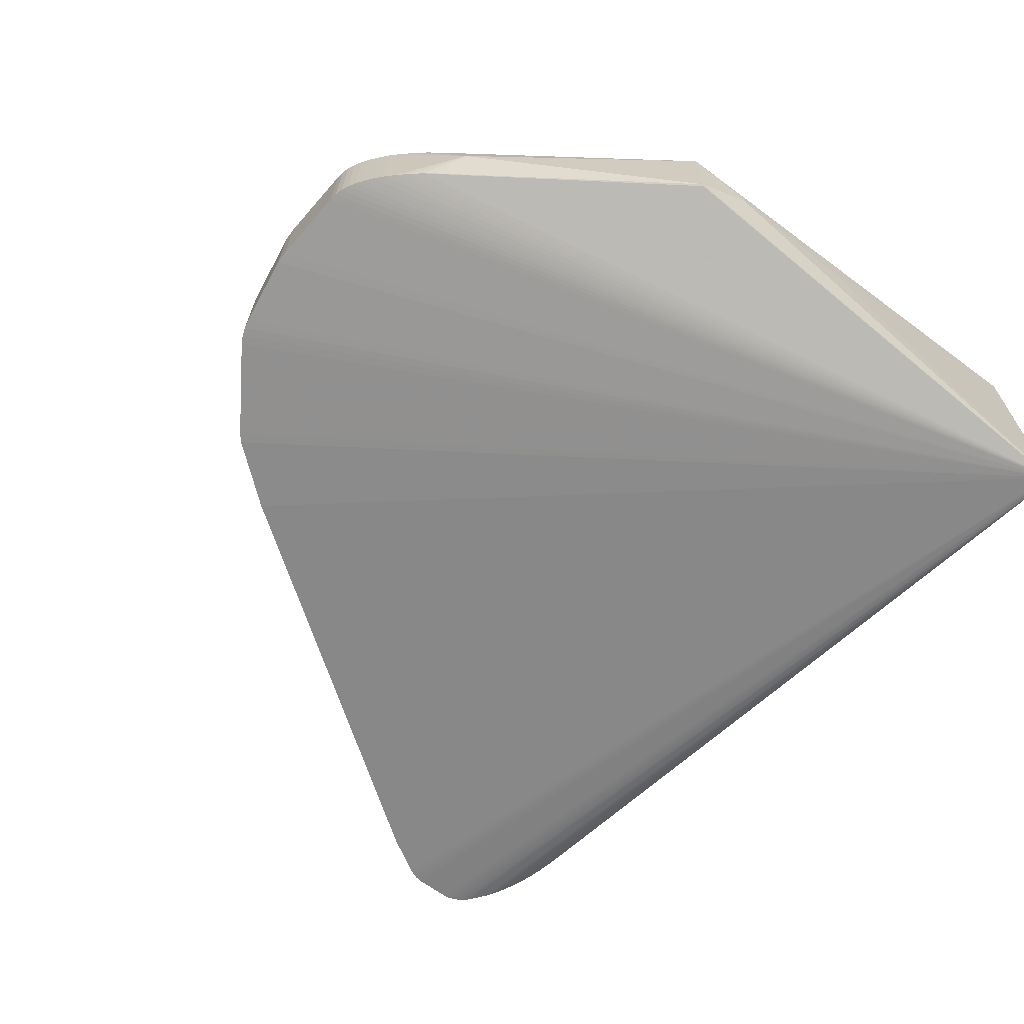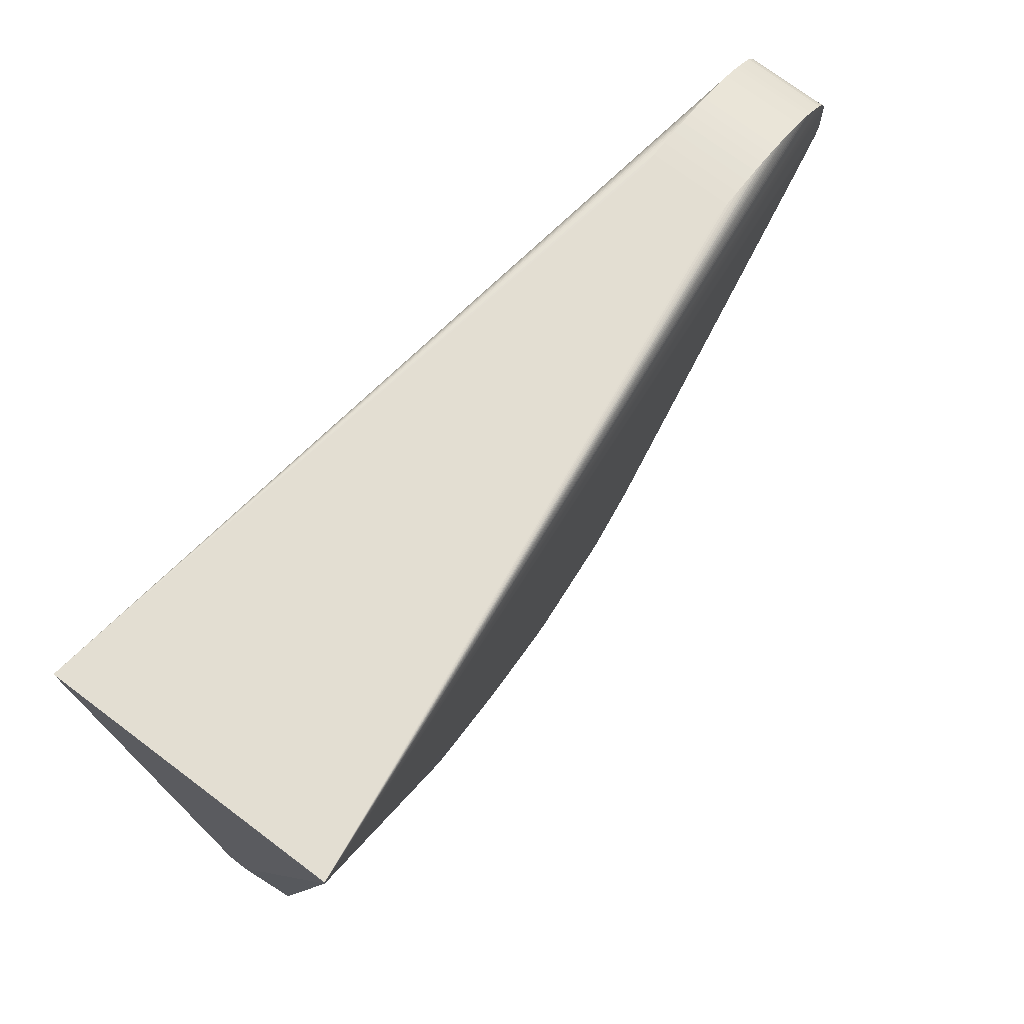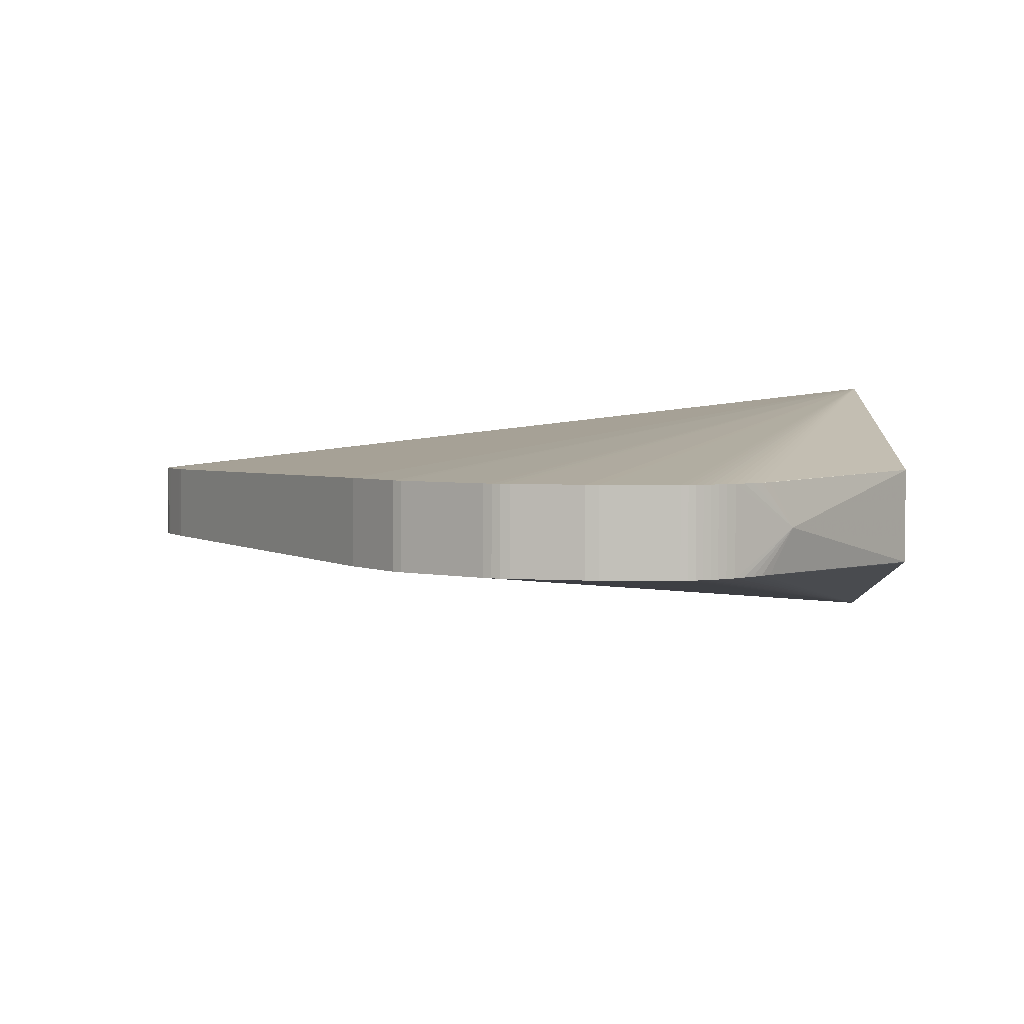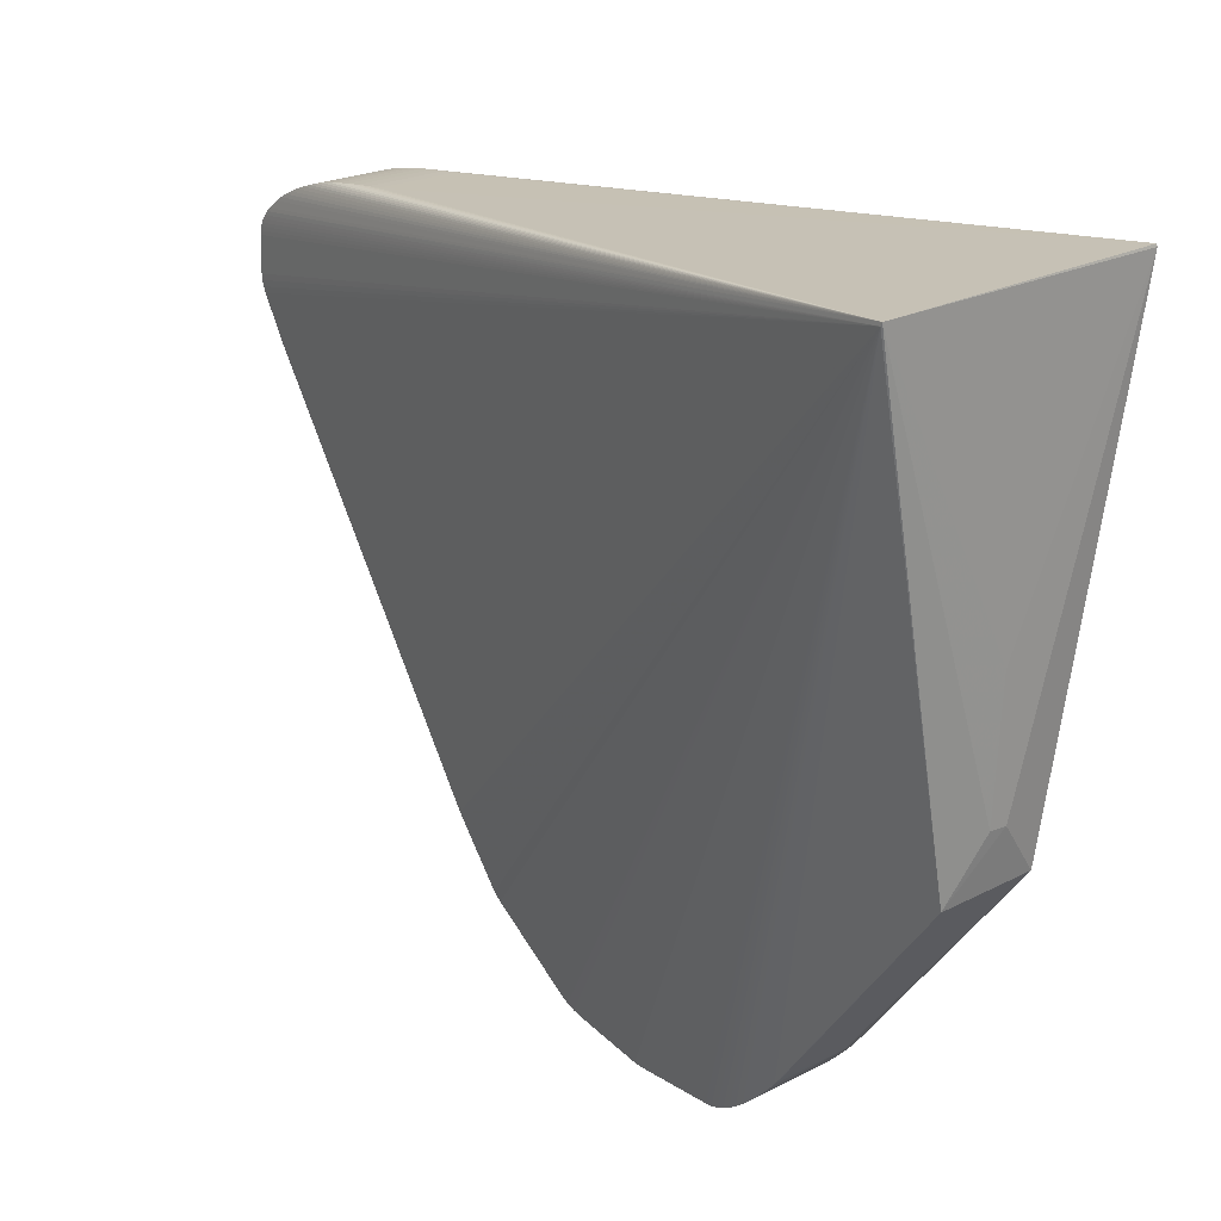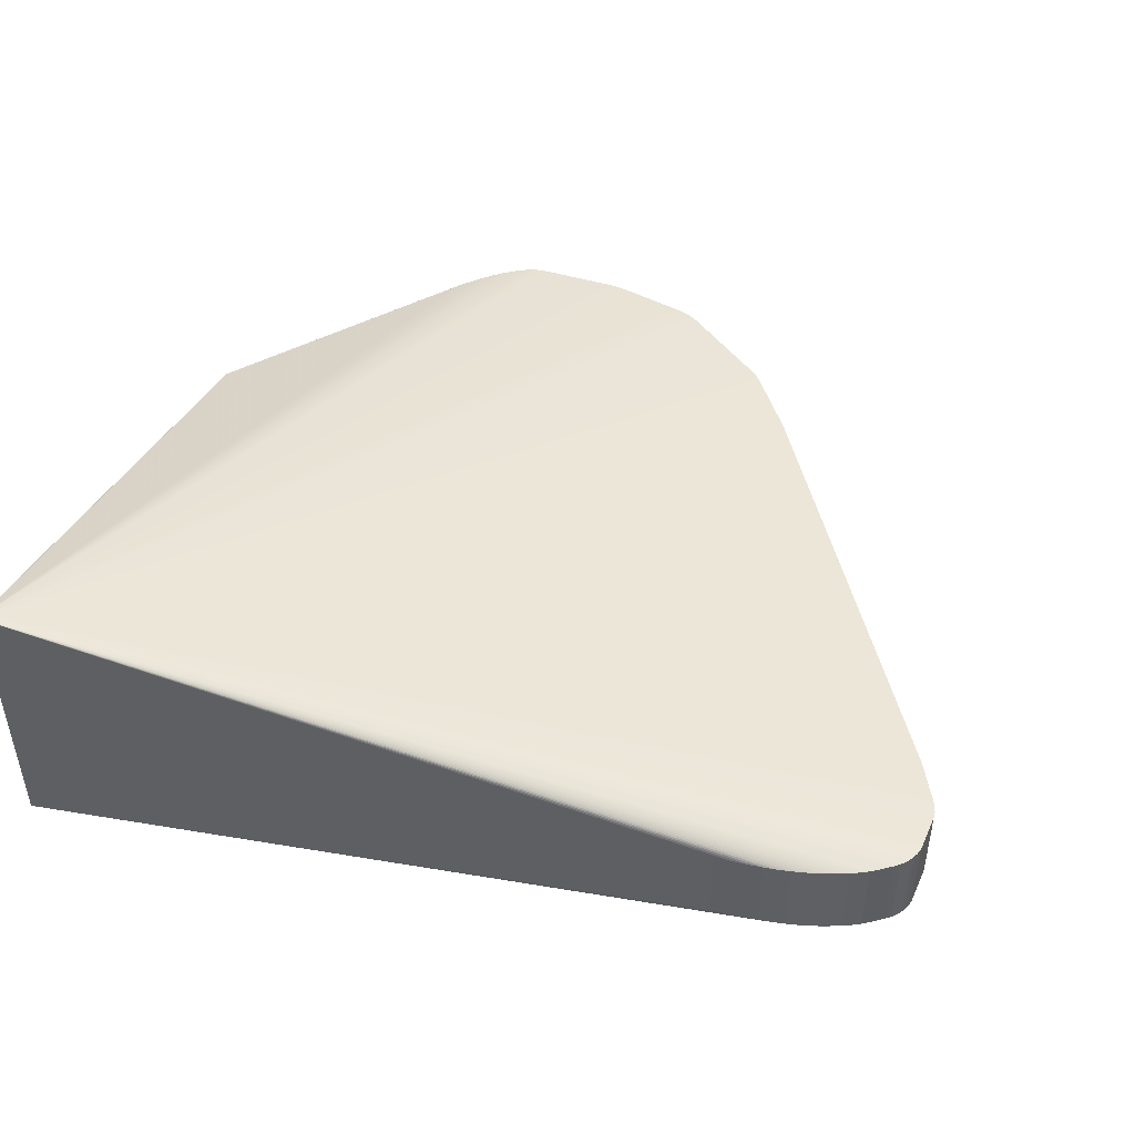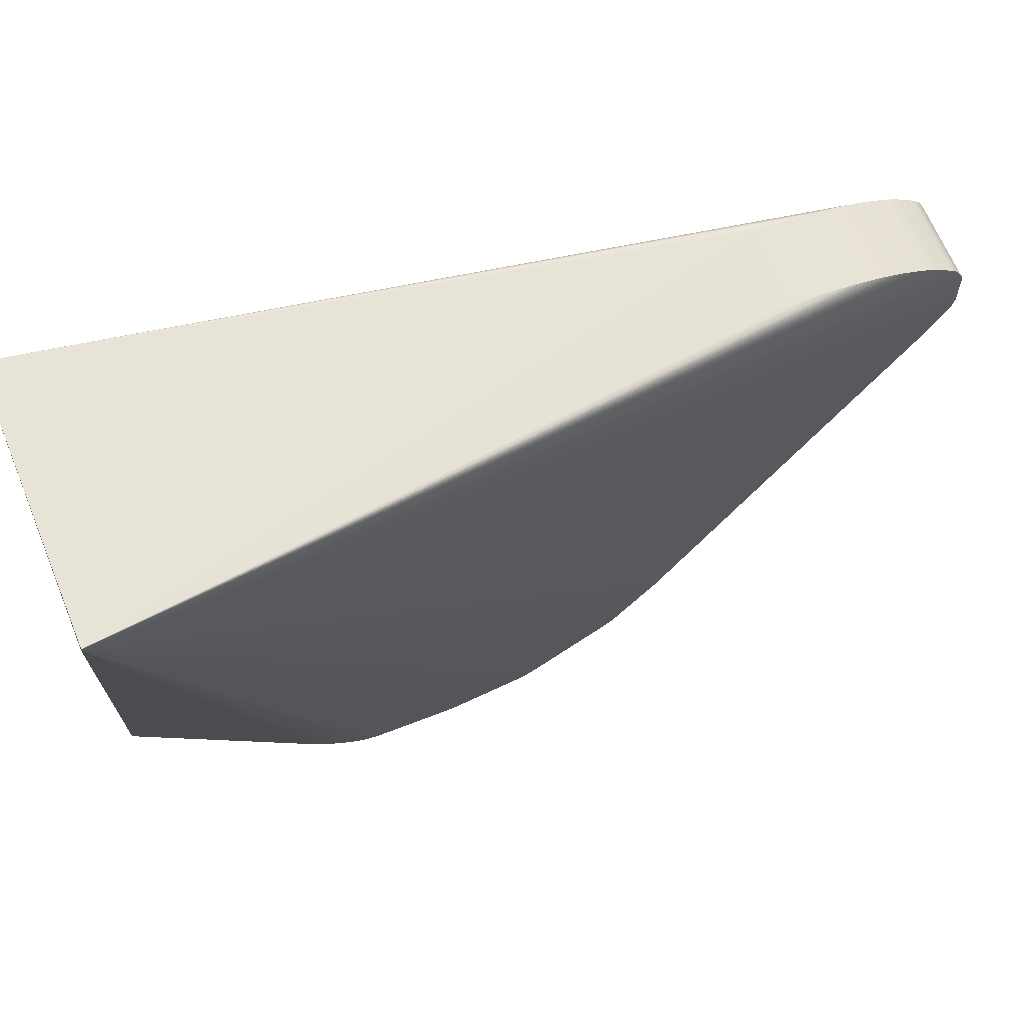
<metadata>
{"format":"obj","ext":"obj","renderer":"f3d","projection":"perspective","resolution":1024,"background":"white","views":[{"elev":-66.4,"azim":51.7,"up":"+Z"},{"elev":72.6,"azim":127.2,"up":"+Y"},{"elev":3.3,"azim":2.7,"up":"+Z"},{"elev":23.4,"azim":49.1,"up":"+Y"},{"elev":46.5,"azim":-158.3,"up":"+Z"},{"elev":65.9,"azim":157.8,"up":"+Y"}]}
</metadata>
<code>
v 0.2848 0.07202 0.0007247
v 0.119 -0.3726 0.0003727
v -0.6096 0.3097 -0.04669
v -0.5832 0.3162 -0.04674
v -0.7055 0.2541 -0.0464
v -0.6979 0.2637 -0.04644
v -0.7099 0.2453 -0.04637
v -0.7121 0.2357 -0.04634
v -0.7135 0.1938 -0.04623
v -0.7107 0.1806 -0.0462
v -0.6303 0.303 -0.04664
v -0.6527 0.2937 -0.04658
v -0.6713 0.2838 -0.04653
v -0.5187 0.3252 -0.04686
v -0.5545 0.3209 -0.0468
v -0.6096 0.3097 -0.04612
v -0.6979 0.2637 -0.04587
v -0.7055 0.2541 -0.04583
v -0.7049 0.169 -0.0456
v -0.7107 0.1806 -0.04563
v -0.6856 0.1345 -0.04554
v -0.6527 0.2937 -0.04601
v -0.6713 0.2838 -0.04596
v -0.5187 0.3252 -0.04629
v -0.5831 0.3164 0.04576
v -0.6095 0.3099 0.04582
v -0.6978 0.264 0.04606
v -0.7053 0.2543 0.0461
v -0.7043 0.1684 0.04633
v -0.7098 0.2455 0.04613
v -0.712 0.2359 0.04616
v -0.7133 0.194 0.04627
v -0.7106 0.1808 0.04631
v -0.6302 0.3032 0.04586
v -0.6525 0.2939 0.04592
v -0.6712 0.2841 0.04597
v -0.5186 0.3255 0.04564
v -0.5543 0.3211 0.04571
v -0.7048 0.1692 0.04576
v -0.7098 0.2455 0.04556
v -0.712 0.2359 0.04559
v -0.7133 0.194 0.0457
v -0.7106 0.1808 0.04574
v -0.6525 0.2939 0.04535
v -0.6712 0.2841 0.0454
v -0.3875 -0.3071 -0.05093
v 0.03082 -0.4561 -0.05112
v 0.01402 -0.4667 -0.05106
v -0.1955 -0.4635 -0.05078
v -0.323 -0.3855 -0.05081
v -0.2162 -0.4572 -0.05076
v -0.1137 -0.4776 -0.05085
v -0.002528 -0.4726 -0.05102
v 0.05025 -0.4402 -0.05119
v 0.07121 -0.4184 -0.05127
v 0.09179 -0.3933 -0.05137
v -0.2162 -0.4572 -0.05019
v -0.1137 -0.4776 -0.05028
v -0.3873 -0.3069 0.05275
v 0.01417 -0.4664 0.05261
v 0.03097 -0.4559 0.05256
v -0.1953 -0.4632 0.0529
v -0.3228 -0.3852 0.05287
v -0.2161 -0.4569 0.05291
v -0.1135 -0.4773 0.05282
v -0.00238 -0.4724 0.05265
v 0.0504 -0.4399 0.05249
v 0.07135 -0.4182 0.0524
v 0.09194 -0.393 0.05231
v -0.3873 -0.3069 0.05218
v 0.03096 -0.4559 0.05199
v -0.1953 -0.4632 0.05233
v -0.2161 -0.4569 0.05234
v -0.002382 -0.4724 0.05208
v 0.2776 0.3968 -0.1626
v 0.277 0.3996 -0.1623
v 0.2784 0.3993 0.1581
v 0.2769 0.3956 0.1584
v 0.2768 -0.137 -0.05811
v 0.2782 -0.1384 -0.05689
v 0.2782 -0.1378 0.05702
v 0.2865 -0.07569 -0.01022
v 0.2864 -0.07396 0.01008
v -0.5969 0.313 -0.04672
v -0.7022 0.2589 -0.04642
v -0.7045 0.1682 -0.04617
v -0.708 0.2497 -0.04639
v -0.7113 0.2405 -0.04636
v -0.708 0.1745 -0.04618
v -0.7126 0.187 -0.04621
v -0.6857 0.1347 -0.04611
v -0.6821 0.1284 -0.0461
v -0.6202 0.3065 -0.04666
v -0.6923 0.2684 -0.04646
v -0.6415 0.2985 -0.04661
v -0.6789 0.2785 -0.04651
v -0.6626 0.2888 -0.04656
v -0.5012 0.3269 -0.04689
v -0.5694 0.3187 -0.04677
v -0.537 0.3231 -0.04683
v -0.7022 0.2589 -0.04585
v -0.708 0.2497 -0.04582
v -0.708 0.1745 -0.04561
v -0.6821 0.1284 -0.04553
v -0.6202 0.3065 -0.04609
v -0.6415 0.2985 -0.04604
v -0.6789 0.2785 -0.04594
v -0.6626 0.2888 -0.04599
v -0.5968 0.3133 0.04579
v -0.7021 0.2591 0.04608
v -0.7079 0.2499 0.04612
v -0.7112 0.2407 0.04615
v -0.7079 0.1748 0.04632
v -0.7125 0.1873 0.04629
v -0.6856 0.1349 0.04639
v -0.682 0.1286 0.04641
v -0.6201 0.3068 0.04584
v -0.6922 0.2686 0.04604
v -0.6414 0.2988 0.04589
v -0.6788 0.2787 0.046
v -0.6624 0.2891 0.04595
v -0.5011 0.3272 0.04561
v -0.5693 0.3189 0.04573
v -0.5369 0.3234 0.04568
v -0.5968 0.3133 0.04522
v -0.7112 0.2407 0.04557
v -0.7079 0.1748 0.04575
v -0.7125 0.1873 0.04572
v -0.6856 0.1349 0.04583
v -0.6201 0.3068 0.04527
v -0.6414 0.2988 0.04532
v -0.6788 0.2787 0.04543
v -0.5011 0.3272 0.04504
v -0.5693 0.3189 0.04516
v 0.02223 -0.4621 -0.05109
v -0.3323 -0.3775 -0.05081
v -0.2066 -0.461 -0.05077
v -0.2255 -0.4521 -0.05076
v -0.09919 -0.478 -0.05087
v 0.005775 -0.4703 -0.05104
v -0.01089 -0.4737 -0.05101
v 0.04024 -0.4489 -0.05115
v 0.06064 -0.4299 -0.05123
v 0.08174 -0.4064 -0.05132
v -0.2255 -0.4521 -0.05019
v 0.005776 -0.4703 -0.05047
v -0.01089 -0.4737 -0.05044
v 0.02237 -0.4618 0.05259
v -0.3321 -0.3772 0.05286
v -0.2064 -0.4607 0.05291
v -0.2254 -0.4518 0.05291
v -0.09904 -0.4777 0.0528
v 0.005922 -0.47 0.05263
v -0.01074 -0.4734 0.05267
v 0.04038 -0.4486 0.05253
v 0.06079 -0.4296 0.05245
v 0.08189 -0.4061 0.05235
v 0.02237 -0.4618 0.05202
v -0.3321 -0.3772 0.05229
v -0.2064 -0.4607 0.05234
v -0.2254 -0.4518 0.05234
v -0.01074 -0.4734 0.0521
f 82 75 1
f 77 1 75
f 78 81 77
f 52 75 139
f 75 79 144
f 157 81 78
f 82 81 80
f 80 75 82
f 80 79 75
f 82 1 83
f 1 77 83
f 83 81 82
f 83 77 81
f 9 75 90
f 58 52 139
f 139 75 141
f 75 53 141
f 141 147 139
f 53 147 141
f 56 144 79
f 79 80 56
f 8 75 9
f 25 4 84
f 78 77 27
f 54 142 75
f 75 143 54
f 54 67 142
f 75 144 55
f 55 143 75
f 135 48 75
f 78 61 155
f 155 67 78
f 142 67 155
f 78 67 156
f 42 8 9
f 9 90 42
f 76 77 75
f 76 122 77
f 76 84 4
f 59 149 78
f 10 90 75
f 75 142 47
f 47 135 75
f 68 157 78
f 78 156 68
f 2 56 80
f 144 56 2
f 2 80 81
f 2 55 144
f 157 68 2
f 143 55 2
f 2 68 156
f 2 54 143
f 2 156 67
f 67 54 2
f 75 7 87
f 93 16 3
f 3 16 84
f 3 76 93
f 84 76 3
f 77 122 37
f 133 76 98
f 122 76 133
f 133 37 122
f 95 76 12
f 97 76 13
f 12 76 97
f 13 76 96
f 96 76 94
f 94 107 96
f 6 76 85
f 94 76 6
f 6 17 94
f 139 147 152
f 152 58 139
f 52 58 49
f 75 52 49
f 75 136 46
f 31 32 78
f 78 112 31
f 75 8 88
f 88 7 75
f 89 10 75
f 75 46 89
f 140 146 53
f 48 146 140
f 140 53 75
f 75 48 140
f 71 47 142
f 71 155 61
f 142 155 71
f 81 157 69
f 69 2 81
f 157 2 69
f 5 76 75
f 75 87 5
f 85 76 5
f 123 134 25
f 38 134 123
f 25 77 123
f 77 38 123
f 99 76 4
f 99 15 76
f 99 4 25
f 25 134 99
f 99 134 38
f 38 15 99
f 98 76 14
f 100 15 38
f 76 15 100
f 100 14 76
f 93 76 11
f 76 95 11
f 103 89 19
f 78 62 65
f 65 152 78
f 58 152 65
f 72 49 58
f 58 65 72
f 72 65 62
f 149 59 70
f 70 46 136
f 59 116 70
f 70 116 46
f 78 149 63
f 78 27 110
f 110 28 78
f 27 17 110
f 30 112 78
f 41 31 112
f 41 88 8
f 8 42 41
f 41 42 32
f 32 31 41
f 109 77 25
f 119 35 77
f 118 27 77
f 118 17 27
f 94 17 118
f 118 107 94
f 77 35 121
f 121 36 77
f 35 44 121
f 23 97 13
f 13 96 23
f 23 96 107
f 92 21 91
f 91 46 92
f 21 19 91
f 18 5 87
f 85 5 18
f 28 110 18
f 124 100 38
f 124 38 77
f 77 37 124
f 14 100 24
f 98 14 24
f 24 124 37
f 100 124 24
f 24 133 98
f 37 133 24
f 22 95 12
f 78 32 114
f 114 33 78
f 32 42 114
f 20 89 103
f 10 89 20
f 90 10 20
f 78 33 113
f 113 59 78
f 113 29 59
f 59 29 115
f 115 116 59
f 92 46 104
f 46 116 104
f 104 21 92
f 104 116 21
f 78 152 154
f 154 66 78
f 74 147 53
f 160 72 62
f 149 70 159
f 159 70 136
f 159 63 149
f 78 63 151
f 151 63 161
f 161 63 50
f 50 136 75
f 75 138 50
f 50 159 136
f 63 159 50
f 78 28 111
f 111 30 78
f 112 30 126
f 126 41 112
f 88 41 126
f 26 117 77
f 77 109 26
f 16 130 26
f 26 130 117
f 25 84 125
f 125 109 25
f 125 26 109
f 77 117 34
f 34 119 77
f 117 130 34
f 34 130 11
f 95 22 106
f 106 11 95
f 105 16 93
f 105 130 16
f 93 11 105
f 11 130 105
f 77 36 120
f 120 118 77
f 108 121 44
f 44 22 108
f 97 23 108
f 12 97 108
f 108 22 12
f 86 19 89
f 86 91 19
f 86 89 46
f 46 91 86
f 85 18 101
f 101 18 110
f 101 110 17
f 101 6 85
f 17 6 101
f 128 42 90
f 128 114 42
f 33 114 128
f 90 20 43
f 43 20 33
f 43 128 90
f 33 128 43
f 127 20 103
f 33 20 127
f 127 113 33
f 21 116 129
f 116 115 129
f 148 61 78
f 78 60 148
f 148 71 61
f 78 66 153
f 153 60 78
f 66 74 153
f 153 146 48
f 48 60 153
f 53 146 153
f 153 74 53
f 66 154 162
f 162 74 66
f 147 74 162
f 162 152 147
f 162 154 152
f 150 160 62
f 150 62 78
f 161 50 145
f 145 50 138
f 138 57 145
f 102 18 87
f 102 87 7
f 7 111 102
f 40 111 7
f 30 111 40
f 40 126 30
f 131 34 11
f 11 106 131
f 119 34 131
f 131 44 35
f 35 119 131
f 131 22 44
f 131 106 22
f 107 118 132
f 118 120 132
f 36 121 45
f 45 108 23
f 121 108 45
f 45 120 36
f 45 132 120
f 45 23 107
f 107 132 45
f 39 129 115
f 39 115 29
f 39 19 21
f 21 129 39
f 29 113 39
f 113 127 39
f 71 148 158
f 135 47 158
f 47 71 158
f 158 148 60
f 48 135 158
f 158 60 48
f 73 151 161
f 161 145 73
f 73 145 57
f 73 57 160
f 51 57 138
f 51 138 75
f 151 73 64
f 78 151 64
f 64 150 78
f 160 150 64
f 64 73 160
f 160 57 137
f 57 51 137
f 49 72 137
f 72 160 137
f 75 49 137
f 137 51 75
f 16 26 125
f 84 16 125
f 102 111 28
f 28 18 102
f 88 126 40
f 7 88 40
f 39 127 103
f 103 19 39

</code>
